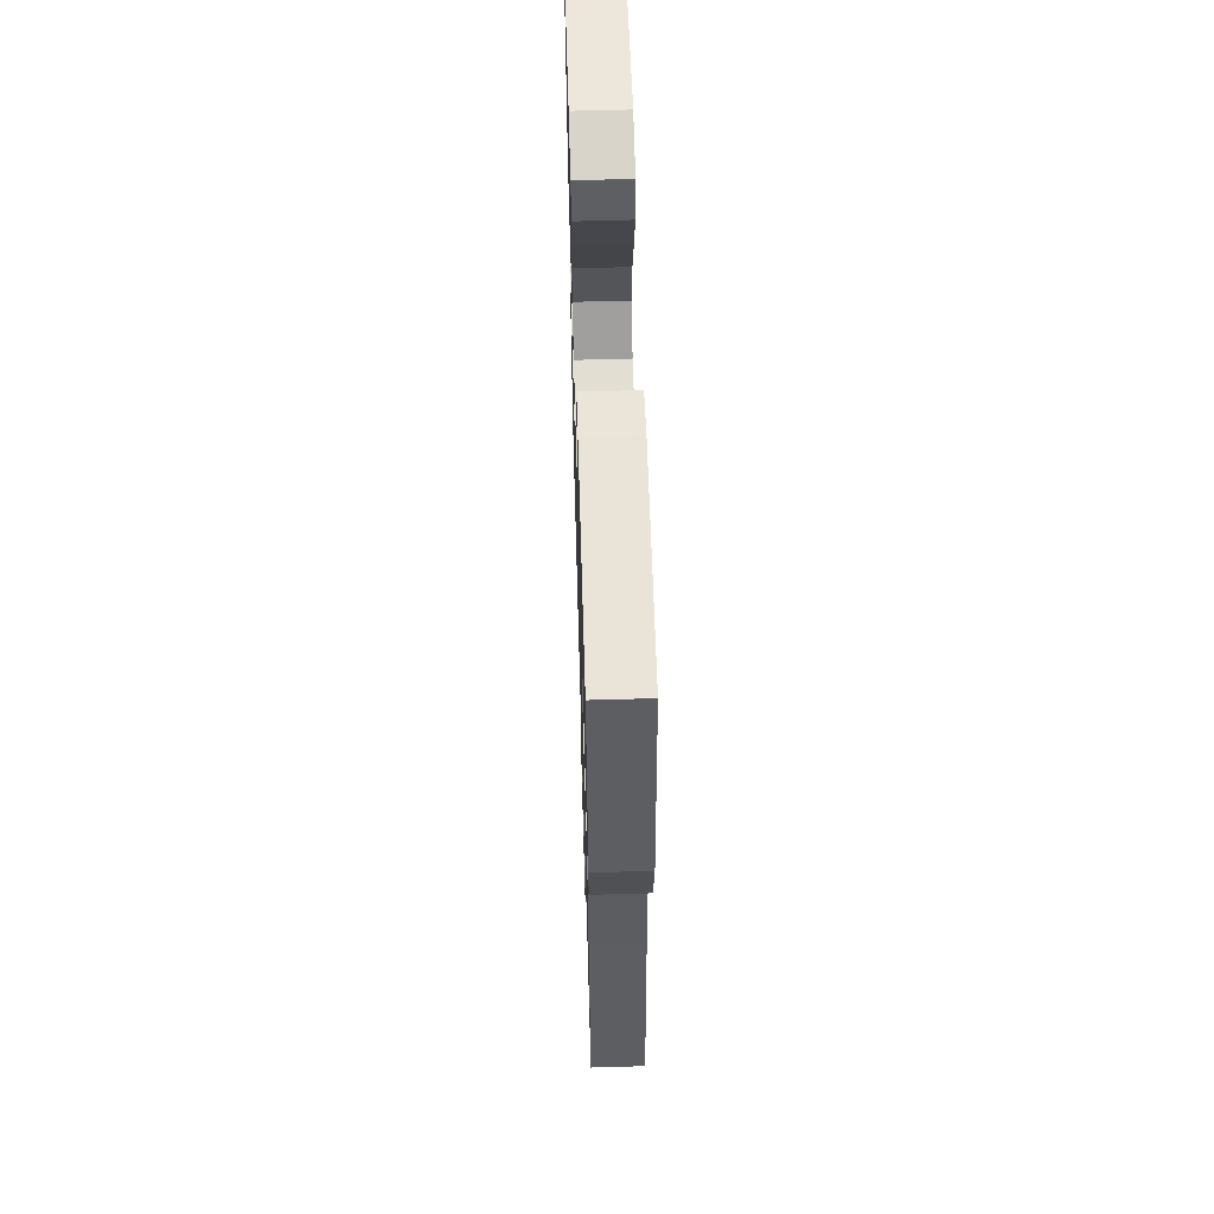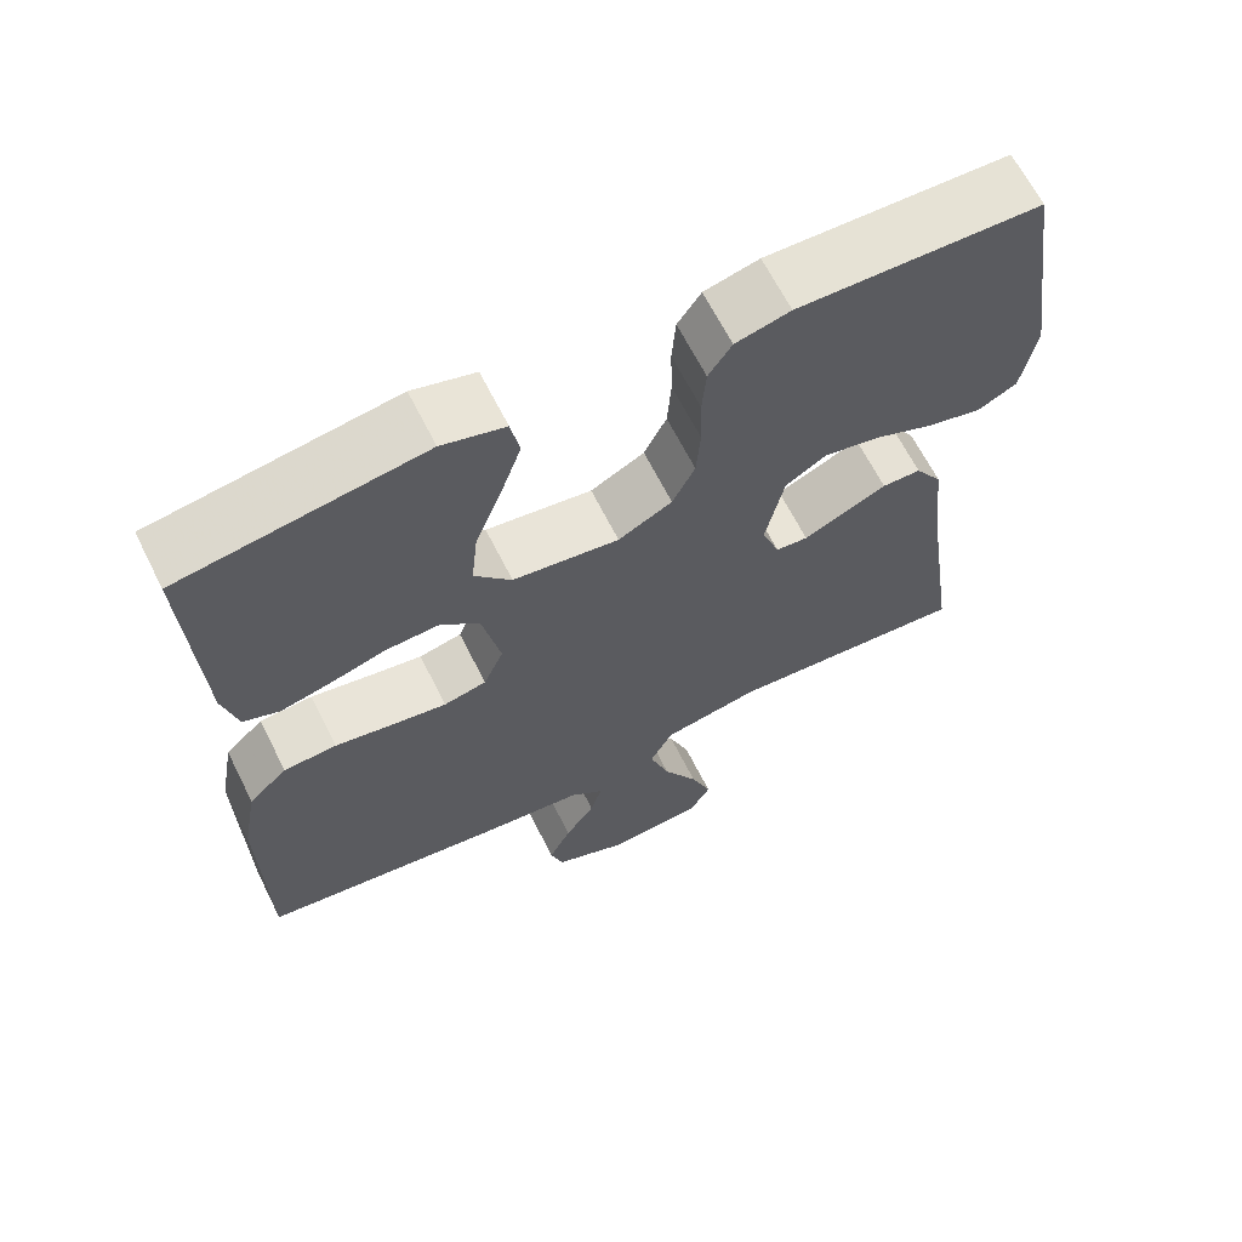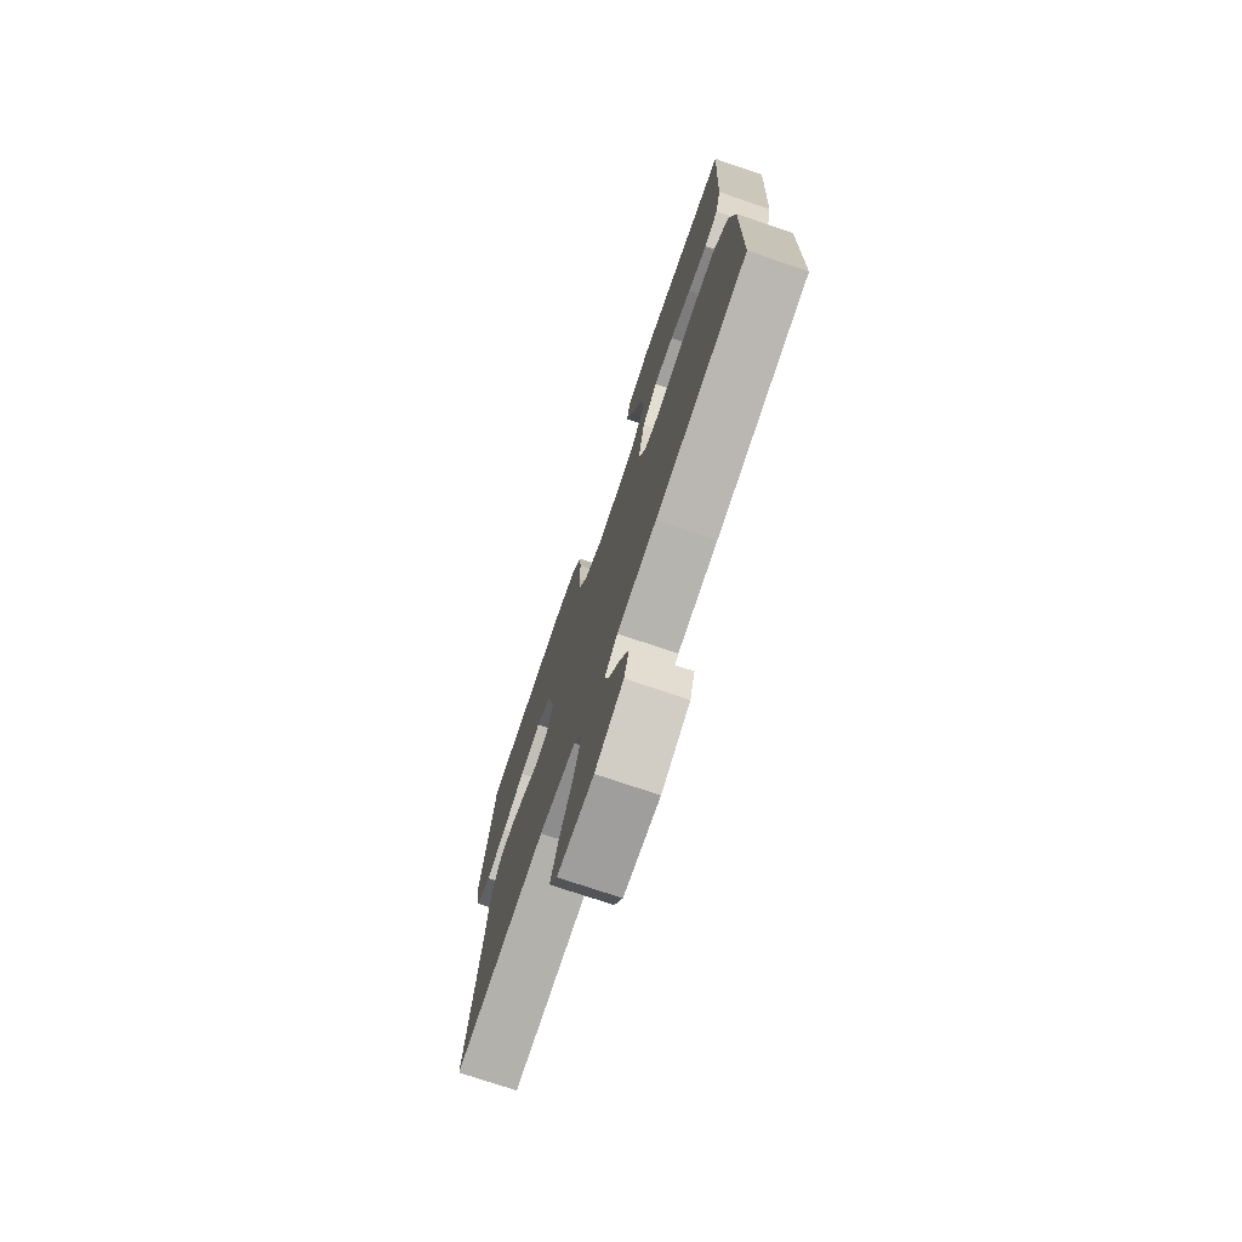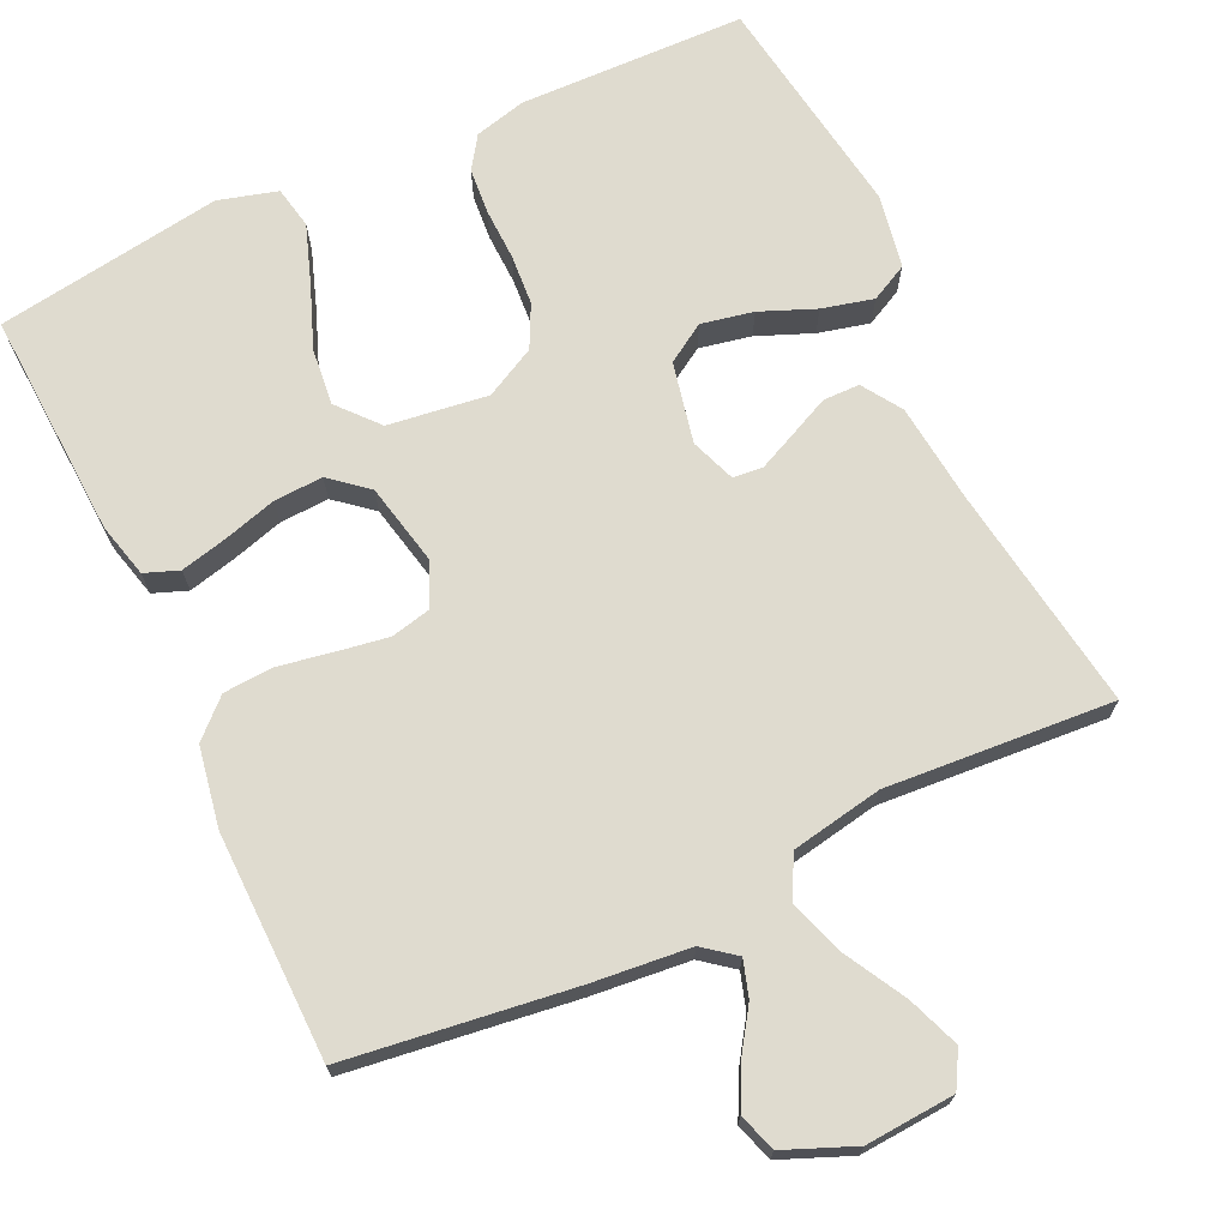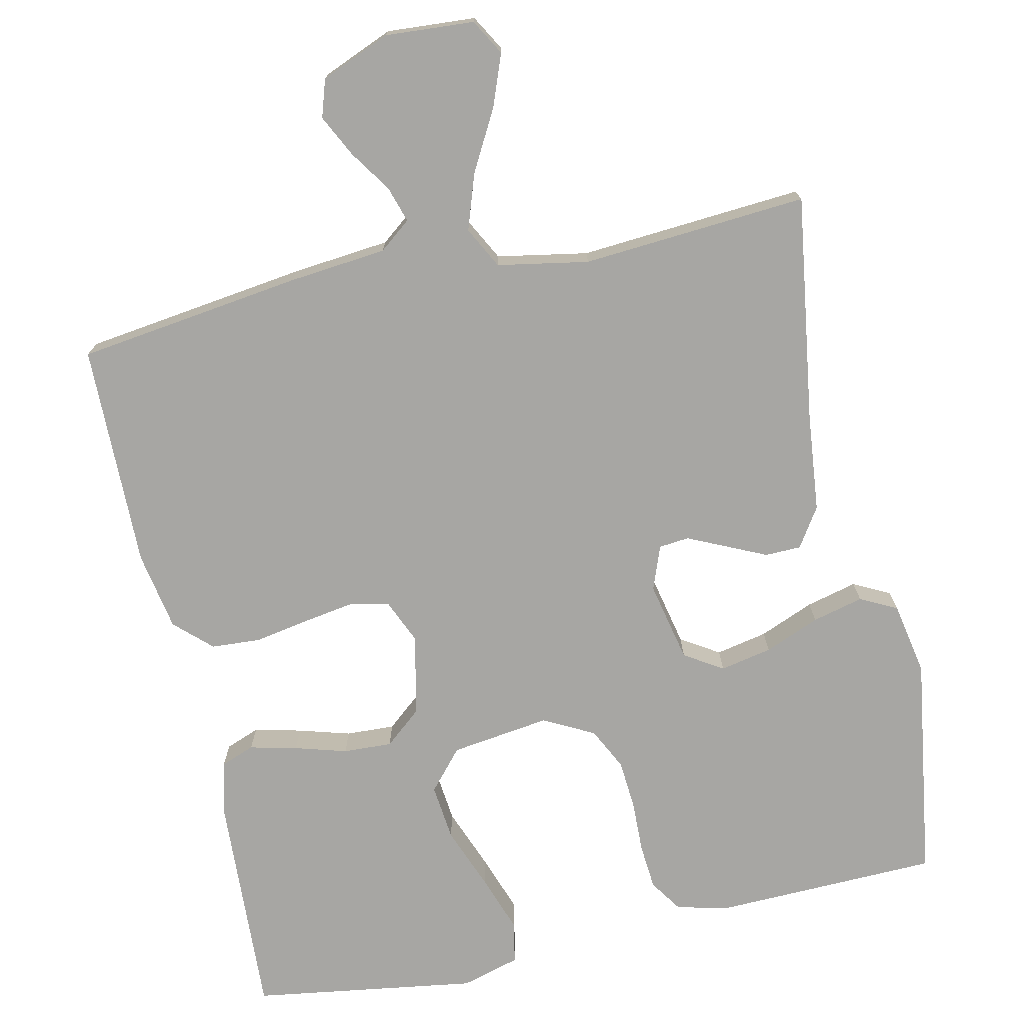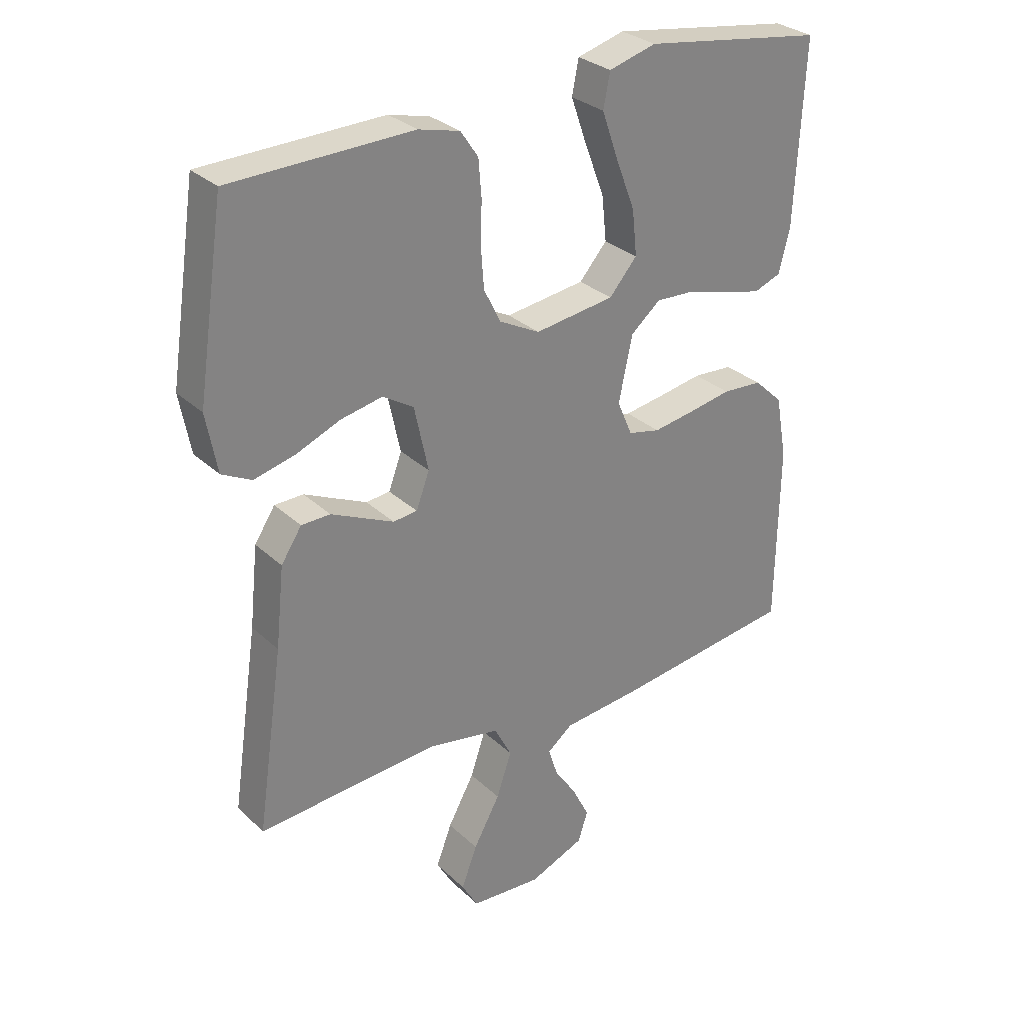
<metadata>
{"format":"obj","ext":"obj","renderer":"f3d","projection":"perspective","resolution":1024,"background":"white","views":[{"elev":59.7,"azim":-91.7,"up":"+Z"},{"elev":65.1,"azim":153.4,"up":"+Z"},{"elev":-74.8,"azim":71.3,"up":"+Z"},{"elev":70.5,"azim":154.8,"up":"+Y"},{"elev":-74.1,"azim":-167.6,"up":"+Y"},{"elev":29.8,"azim":-36.8,"up":"+Z"}]}
</metadata>
<code>
v 0.5 0.07 0.5
v 0.485 0.07 0.2
v 0.467 0.07 0.128
v 0.422 0.07 0.111
v 0.359 0.07 0.126
v 0.29 0.07 0.146
v 0.225 0.07 0.149
v 0.176 0.07 0.108
v 0.153 0.07 0
v 0.178 0.07 -0.058
v 0.231 0.07 -0.07
v 0.299 0.07 -0.059
v 0.371 0.07 -0.046
v 0.437 0.07 -0.05
v 0.485 0.07 -0.095
v 0.504 0.07 -0.2
v 0.5 0.07 -0.5
v 0.2 0.07 -0.54
v 0.07 0.07 -0.553
v 0.028 0.07 -0.586
v 0.043 0.07 -0.634
v 0.08 0.07 -0.689
v 0.108 0.07 -0.745
v 0.092 0.07 -0.795
v 0 0.07 -0.833
v -0.118 0.07 -0.825
v -0.145 0.07 -0.778
v -0.119 0.07 -0.709
v -0.075 0.07 -0.629
v -0.05 0.07 -0.555
v -0.079 0.07 -0.5
v -0.2 0.07 -0.478
v -0.5 0.07 -0.5
v -0.456 0.07 -0.2
v -0.442 0.07 -0.068
v -0.408 0.07 -0.016
v -0.36 0.07 -0.015
v -0.306 0.07 -0.04
v -0.256 0.07 -0.063
v -0.216 0.07 -0.059
v -0.194 0.07 0
v -0.217 0.07 0.107
v -0.268 0.07 0.139
v -0.337 0.07 0.125
v -0.41 0.07 0.095
v -0.478 0.07 0.078
v -0.527 0.07 0.103
v -0.545 0.07 0.2
v -0.5 0.07 0.5
v -0.2 0.07 0.508
v -0.132 0.07 0.491
v -0.103 0.07 0.448
v -0.098 0.07 0.387
v -0.1 0.07 0.319
v -0.095 0.07 0.252
v -0.067 0.07 0.196
v 0 0.07 0.161
v 0.132 0.07 0.179
v 0.178 0.07 0.232
v 0.17 0.07 0.307
v 0.138 0.07 0.39
v 0.111 0.07 0.467
v 0.122 0.07 0.523
v 0.2 0.07 0.545
v 0.5 0 0.5
v 0.485 0 0.2
v 0.467 0 0.128
v 0.422 0 0.111
v 0.359 0 0.126
v 0.29 0 0.146
v 0.225 0 0.149
v 0.176 0 0.108
v 0.153 0 0
v 0.178 0 -0.058
v 0.231 0 -0.07
v 0.299 0 -0.059
v 0.371 0 -0.046
v 0.437 0 -0.05
v 0.485 0 -0.095
v 0.504 0 -0.2
v 0.5 0 -0.5
v 0.2 0 -0.54
v 0.07 0 -0.553
v 0.028 0 -0.586
v 0.043 0 -0.634
v 0.08 0 -0.689
v 0.108 0 -0.745
v 0.092 0 -0.795
v 0 0 -0.833
v -0.118 0 -0.825
v -0.145 0 -0.778
v -0.119 0 -0.709
v -0.075 0 -0.629
v -0.05 0 -0.555
v -0.079 0 -0.5
v -0.2 0 -0.478
v -0.5 0 -0.5
v -0.456 0 -0.2
v -0.442 0 -0.068
v -0.408 0 -0.016
v -0.36 0 -0.015
v -0.306 0 -0.04
v -0.256 0 -0.063
v -0.216 0 -0.059
v -0.194 0 0
v -0.217 0 0.107
v -0.268 0 0.139
v -0.337 0 0.125
v -0.41 0 0.095
v -0.478 0 0.078
v -0.527 0 0.103
v -0.545 0 0.2
v -0.5 0 0.5
v -0.2 0 0.508
v -0.132 0 0.491
v -0.103 0 0.448
v -0.098 0 0.387
v -0.1 0 0.319
v -0.095 0 0.252
v -0.067 0 0.196
v 0 0 0.161
v 0.132 0 0.179
v 0.178 0 0.232
v 0.17 0 0.307
v 0.138 0 0.39
v 0.111 0 0.467
v 0.122 0 0.523
v 0.2 0 0.545
f 60 61 62 63
f 60 63 64 1
f 51 52 53 54
f 51 54 55
f 50 51 55
f 49 50 55
f 48 49 55 56
f 44 45 46 47
f 43 44 47 48
f 35 36 37 38
f 34 35 38 39
f 32 33 34 39
f 31 32 39 40
f 26 27 28 29
f 26 29 30
f 25 26 30
f 24 25 30
f 21 22 23 24
f 20 21 24 30
f 19 20 30 31
f 12 13 14 15
f 11 12 15 16
f 10 11 16 17
f 3 4 5 6
f 1 2 3 6
f 59 60 1 6
f 58 59 6 7
f 57 58 7 8
f 43 48 56 57
f 42 43 57 8
f 41 42 8 9
f 40 41 9 10
f 18 19 31 40
f 10 17 18 40
f 127 126 125 124
f 65 128 127 124
f 118 117 116 115
f 119 118 115
f 119 115 114
f 119 114 113
f 120 119 113 112
f 111 110 109 108
f 112 111 108 107
f 102 101 100 99
f 103 102 99 98
f 103 98 97 96
f 104 103 96 95
f 93 92 91 90
f 94 93 90
f 94 90 89
f 94 89 88
f 88 87 86 85
f 94 88 85 84
f 95 94 84 83
f 79 78 77 76
f 80 79 76 75
f 81 80 75 74
f 70 69 68 67
f 70 67 66 65
f 70 65 124 123
f 71 70 123 122
f 72 71 122 121
f 121 120 112 107
f 72 121 107 106
f 73 72 106 105
f 74 73 105 104
f 104 95 83 82
f 104 82 81 74
f 1 65 66 2
f 2 66 67 3
f 3 67 68 4
f 4 68 69 5
f 5 69 70 6
f 6 70 71 7
f 7 71 72 8
f 8 72 73 9
f 9 73 74 10
f 10 74 75 11
f 11 75 76 12
f 12 76 77 13
f 13 77 78 14
f 14 78 79 15
f 15 79 80 16
f 16 80 81 17
f 17 81 82 18
f 18 82 83 19
f 19 83 84 20
f 20 84 85 21
f 21 85 86 22
f 22 86 87 23
f 23 87 88 24
f 24 88 89 25
f 25 89 90 26
f 26 90 91 27
f 27 91 92 28
f 28 92 93 29
f 29 93 94 30
f 30 94 95 31
f 31 95 96 32
f 32 96 97 33
f 33 97 98 34
f 34 98 99 35
f 35 99 100 36
f 36 100 101 37
f 37 101 102 38
f 38 102 103 39
f 39 103 104 40
f 40 104 105 41
f 41 105 106 42
f 42 106 107 43
f 43 107 108 44
f 44 108 109 45
f 45 109 110 46
f 46 110 111 47
f 47 111 112 48
f 48 112 113 49
f 49 113 114 50
f 50 114 115 51
f 51 115 116 52
f 52 116 117 53
f 53 117 118 54
f 54 118 119 55
f 55 119 120 56
f 56 120 121 57
f 57 121 122 58
f 58 122 123 59
f 59 123 124 60
f 60 124 125 61
f 61 125 126 62
f 62 126 127 63
f 63 127 128 64
f 64 128 65 1

</code>
